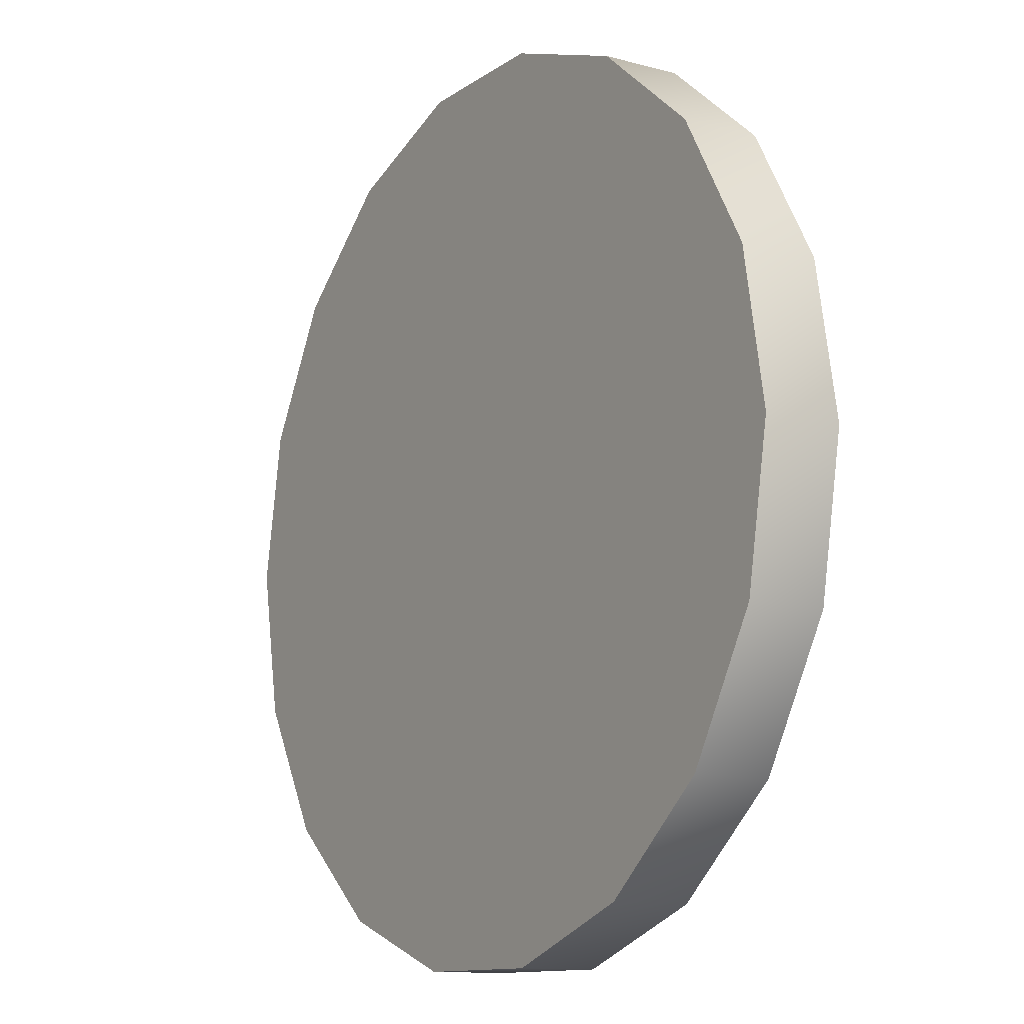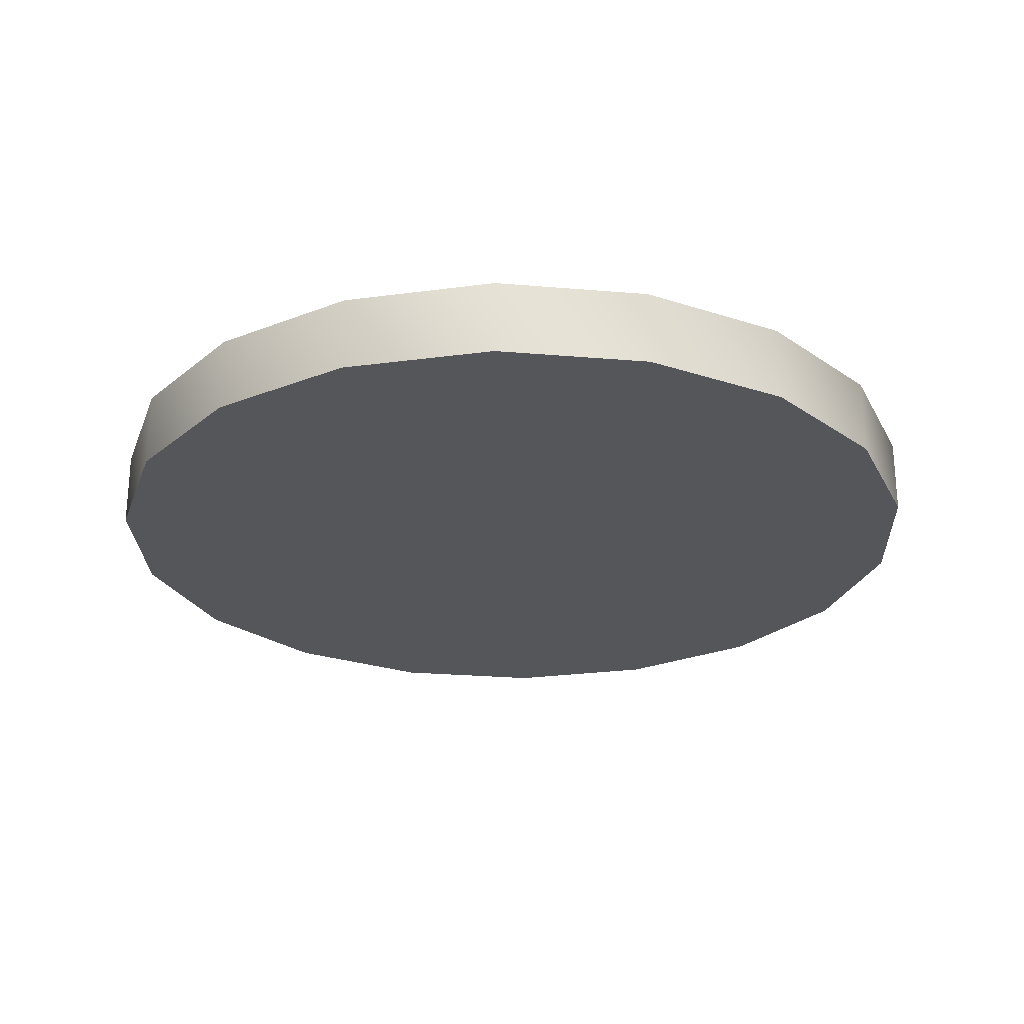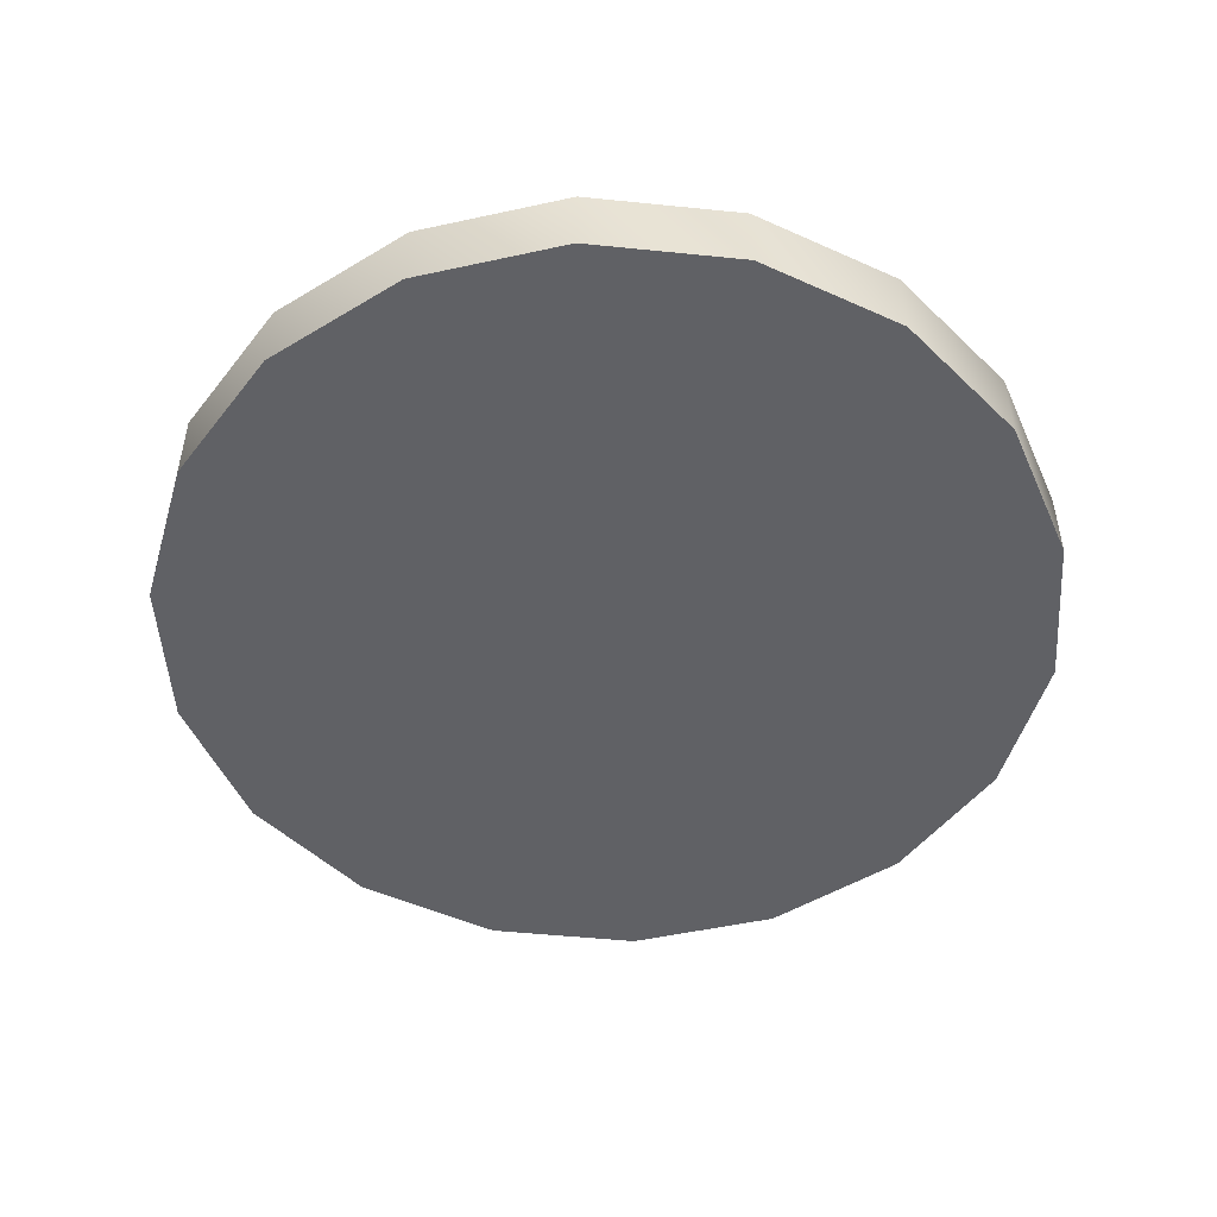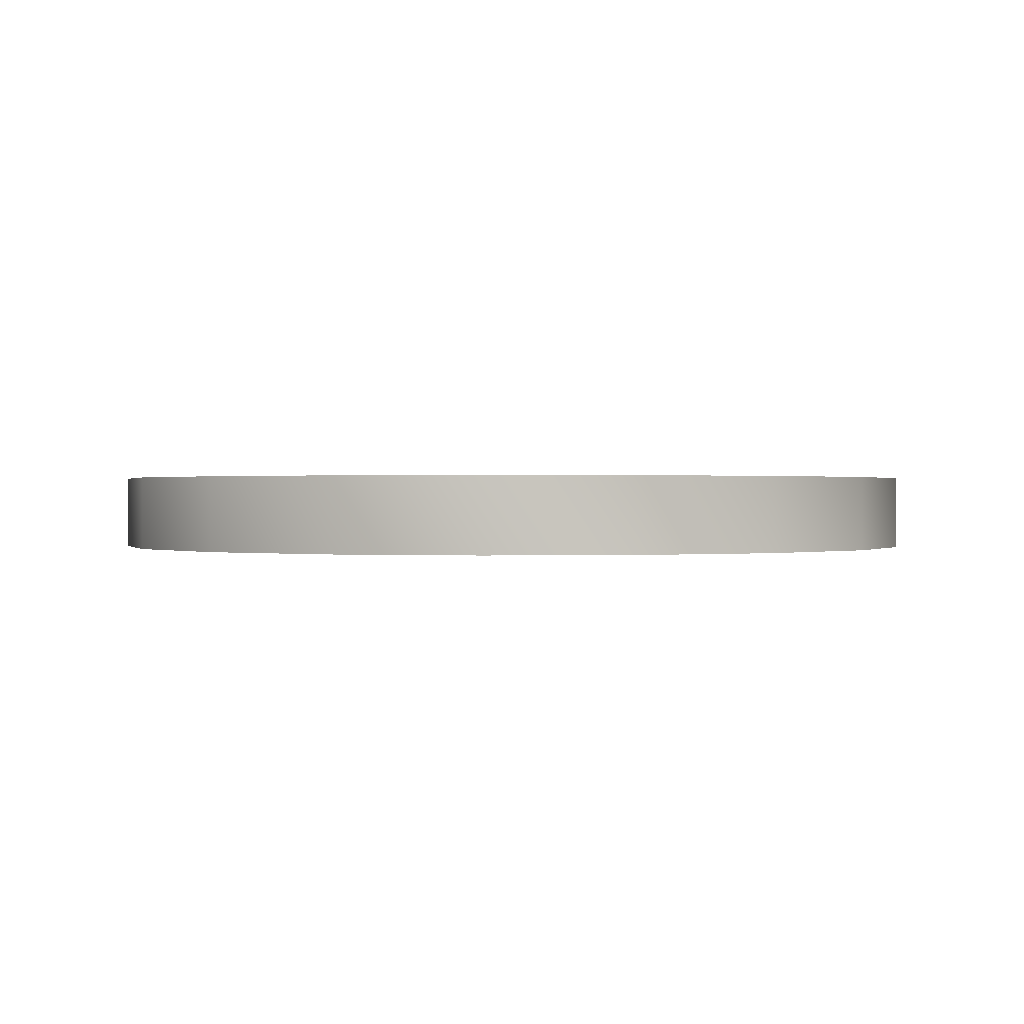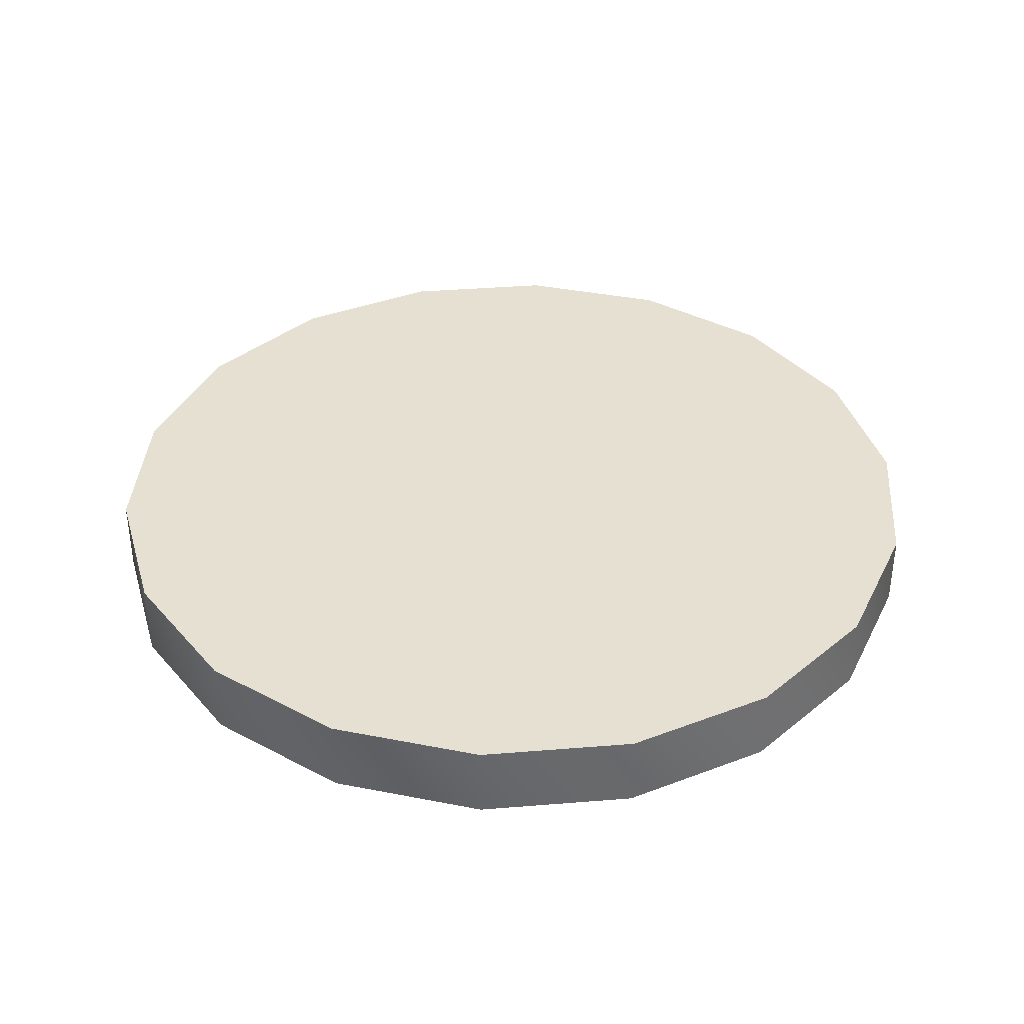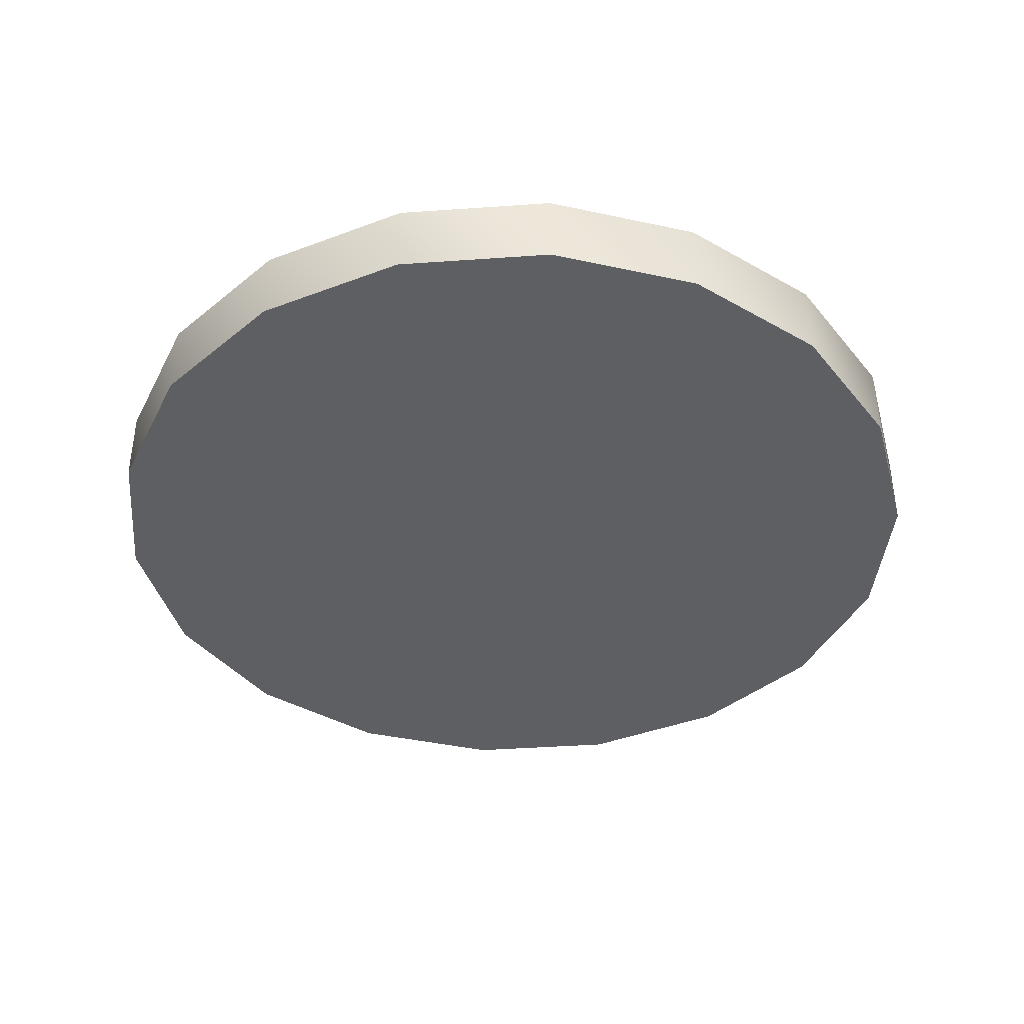
<metadata>
{"format":"obj","ext":"obj","renderer":"f3d","projection":"perspective","resolution":1024,"background":"white","views":[{"elev":-11.9,"azim":57.4,"up":"+Z"},{"elev":-25.5,"azim":-147.8,"up":"+Y"},{"elev":-49.8,"azim":53.6,"up":"+Y"},{"elev":0.4,"azim":-66.1,"up":"+Y"},{"elev":37.8,"azim":-165.9,"up":"+Y"},{"elev":-40.3,"azim":5.0,"up":"+Y"}]}
</metadata>
<code>
g default
v 0.804 0 -0.2926
v 0.6554 0 -0.5499
v 0.4278 0 -0.7409
v 0.1486 0 -0.8426
v -0.1486 0 -0.8426
v -0.4278 0 -0.7409
v -0.6554 0 -0.5499
v -0.804 0 -0.2926
v -0.8556 0 -0
v -0.804 0 0.2926
v -0.6554 0 0.5499
v -0.4278 0 0.7409
v -0.1486 0 0.8426
v 0.1486 0 0.8426
v 0.4278 0 0.7409
v 0.6554 0 0.5499
v 0.804 0 0.2926
v 0.8556 0 0
v 0.804 0.1488 -0.2926
v 0.6554 0.1488 -0.5499
v 0.4278 0.1488 -0.7409
v 0.1486 0.1488 -0.8426
v -0.1486 0.1488 -0.8426
v -0.4278 0.1488 -0.7409
v -0.6554 0.1488 -0.5499
v -0.804 0.1488 -0.2926
v -0.8556 0.1488 -0
v -0.804 0.1488 0.2926
v -0.6554 0.1488 0.5499
v -0.4278 0.1488 0.7409
v -0.1486 0.1488 0.8426
v 0.1486 0.1488 0.8426
v 0.4278 0.1488 0.7409
v 0.6554 0.1488 0.5499
v 0.804 0.1488 0.2926
v 0.8556 0.1488 0
v 0 0 0
v 0 0.1488 0
g cylinder1
f 1 2 19
f 19 2 20
f 2 3 20
f 20 3 21
f 3 4 21
f 21 4 22
f 4 5 22
f 22 5 23
f 5 6 23
f 23 6 24
f 6 7 24
f 24 7 25
f 7 8 25
f 25 8 26
f 8 9 26
f 26 9 27
f 9 10 27
f 27 10 28
f 10 11 28
f 28 11 29
f 11 12 29
f 29 12 30
f 12 13 30
f 30 13 31
f 13 14 31
f 31 14 32
f 14 15 32
f 32 15 33
f 15 16 33
f 33 16 34
f 16 17 34
f 34 17 35
f 17 18 35
f 35 18 36
f 18 1 36
f 36 1 19
f 2 1 37
f 3 2 37
f 4 3 37
f 5 4 37
f 6 5 37
f 7 6 37
f 8 7 37
f 9 8 37
f 10 9 37
f 11 10 37
f 12 11 37
f 13 12 37
f 14 13 37
f 15 14 37
f 16 15 37
f 17 16 37
f 18 17 37
f 1 18 37
f 19 20 38
f 20 21 38
f 21 22 38
f 22 23 38
f 23 24 38
f 24 25 38
f 25 26 38
f 26 27 38
f 27 28 38
f 28 29 38
f 29 30 38
f 30 31 38
f 31 32 38
f 32 33 38
f 33 34 38
f 34 35 38
f 35 36 38
f 36 19 38

</code>
